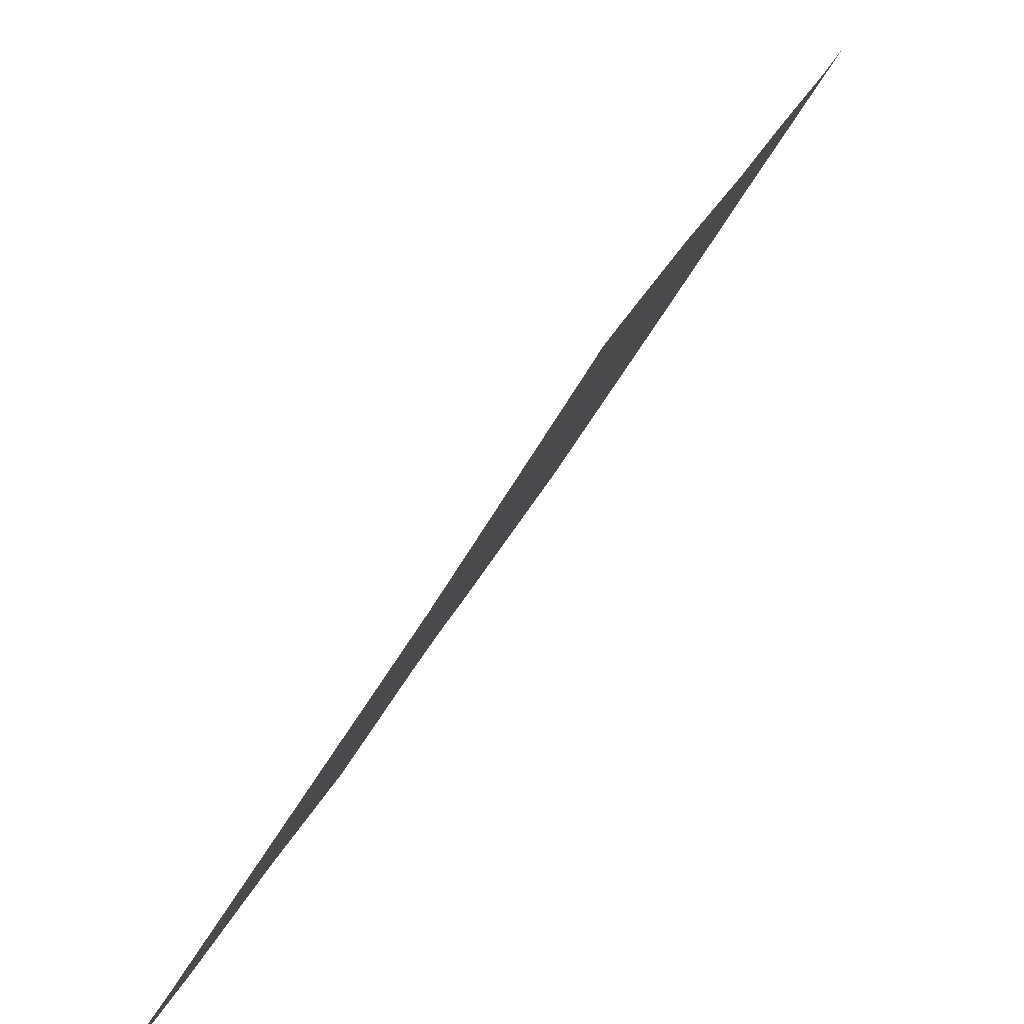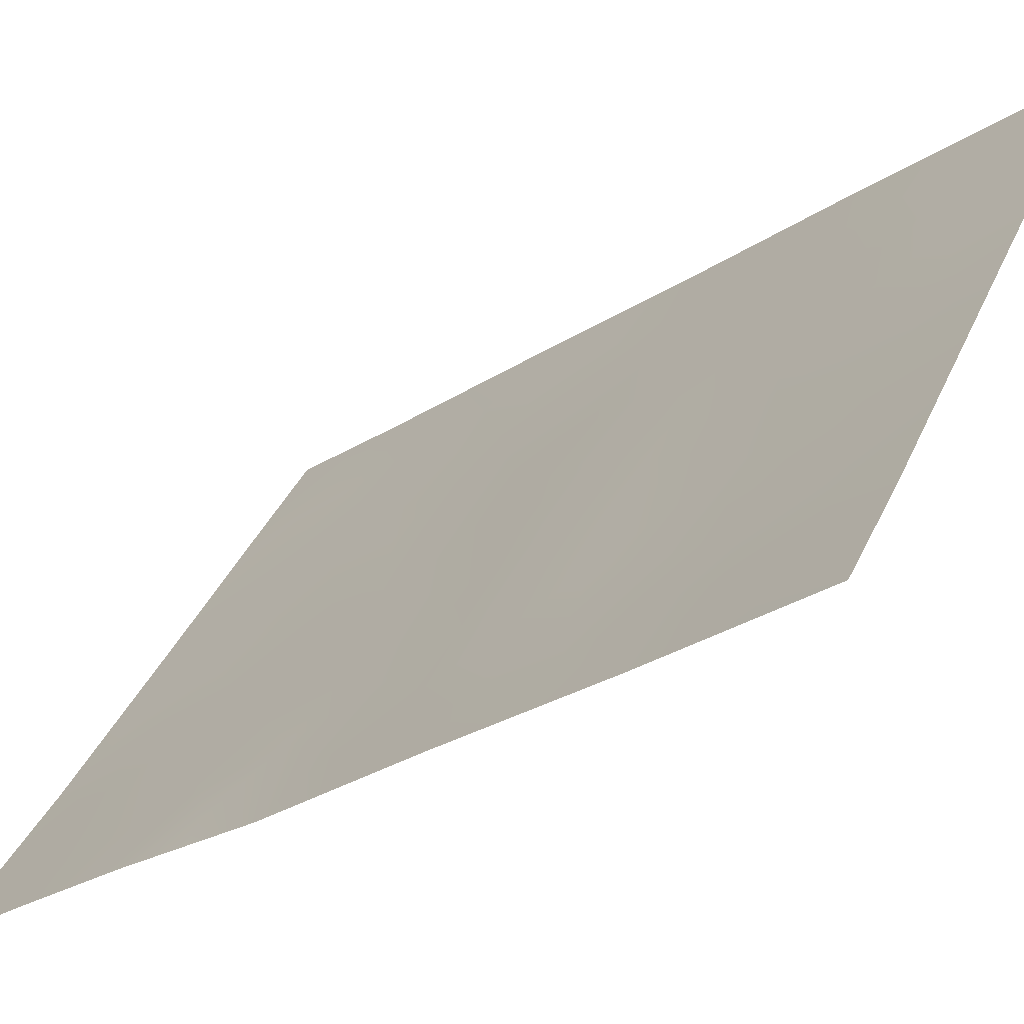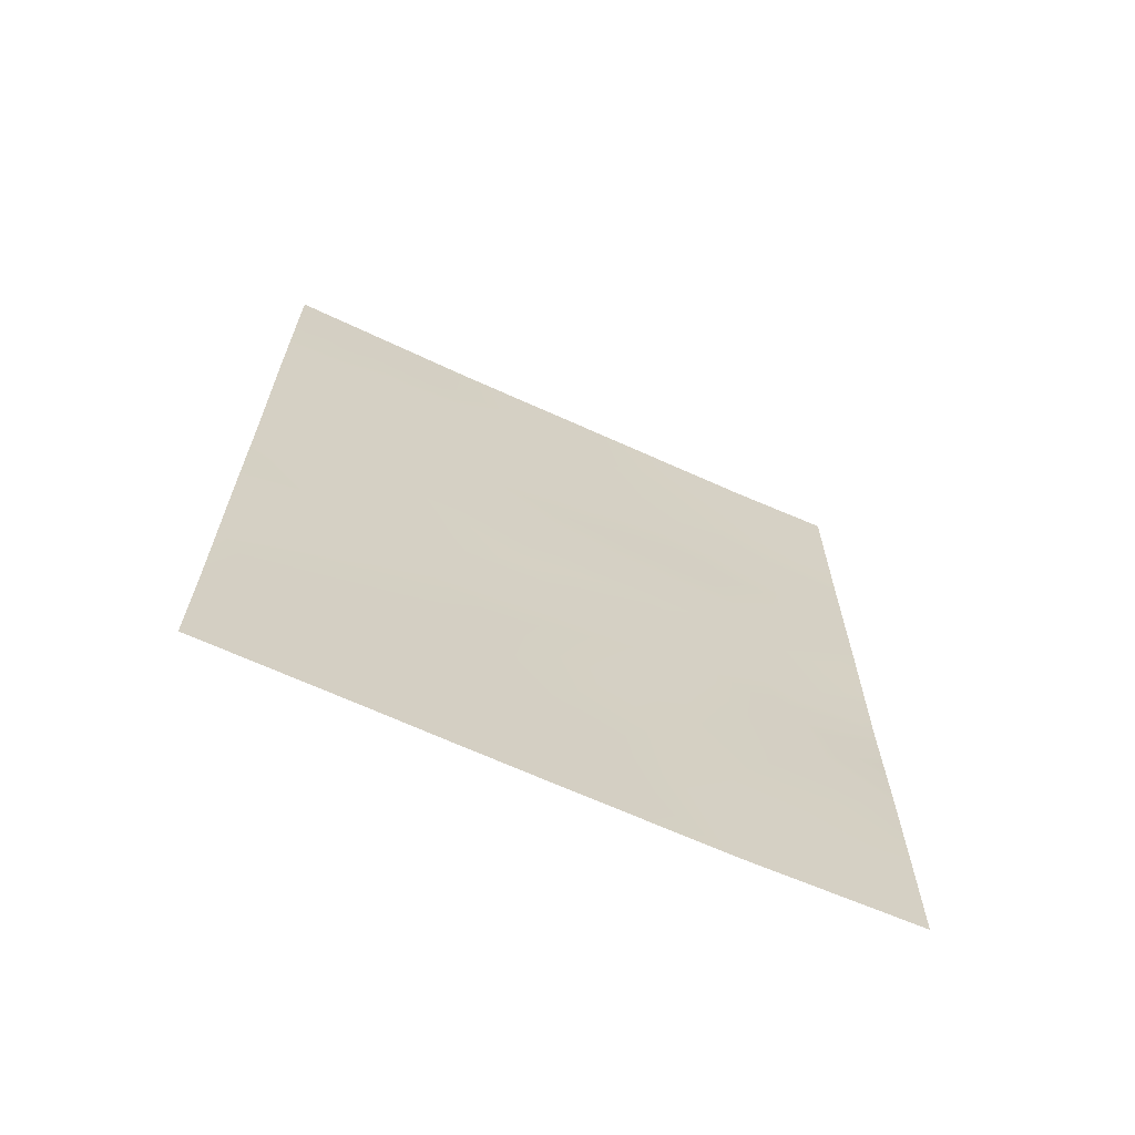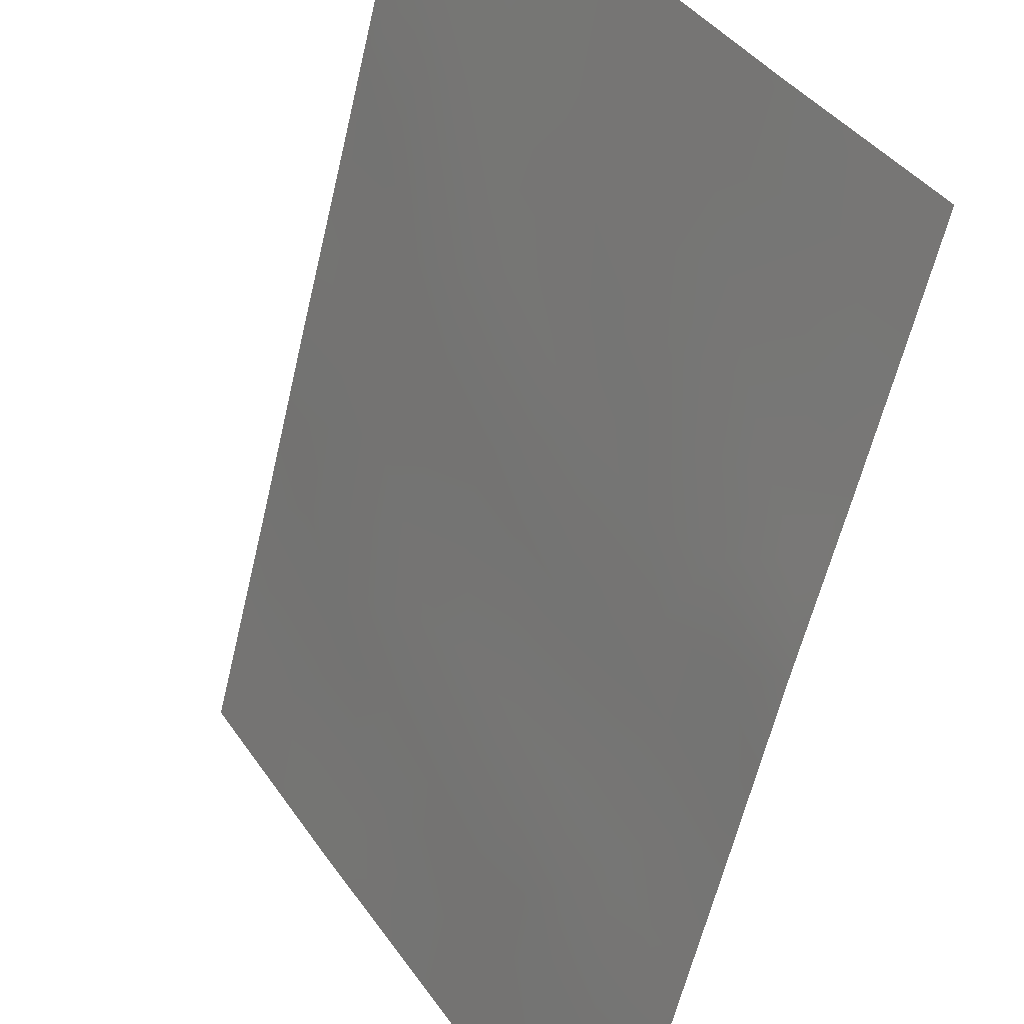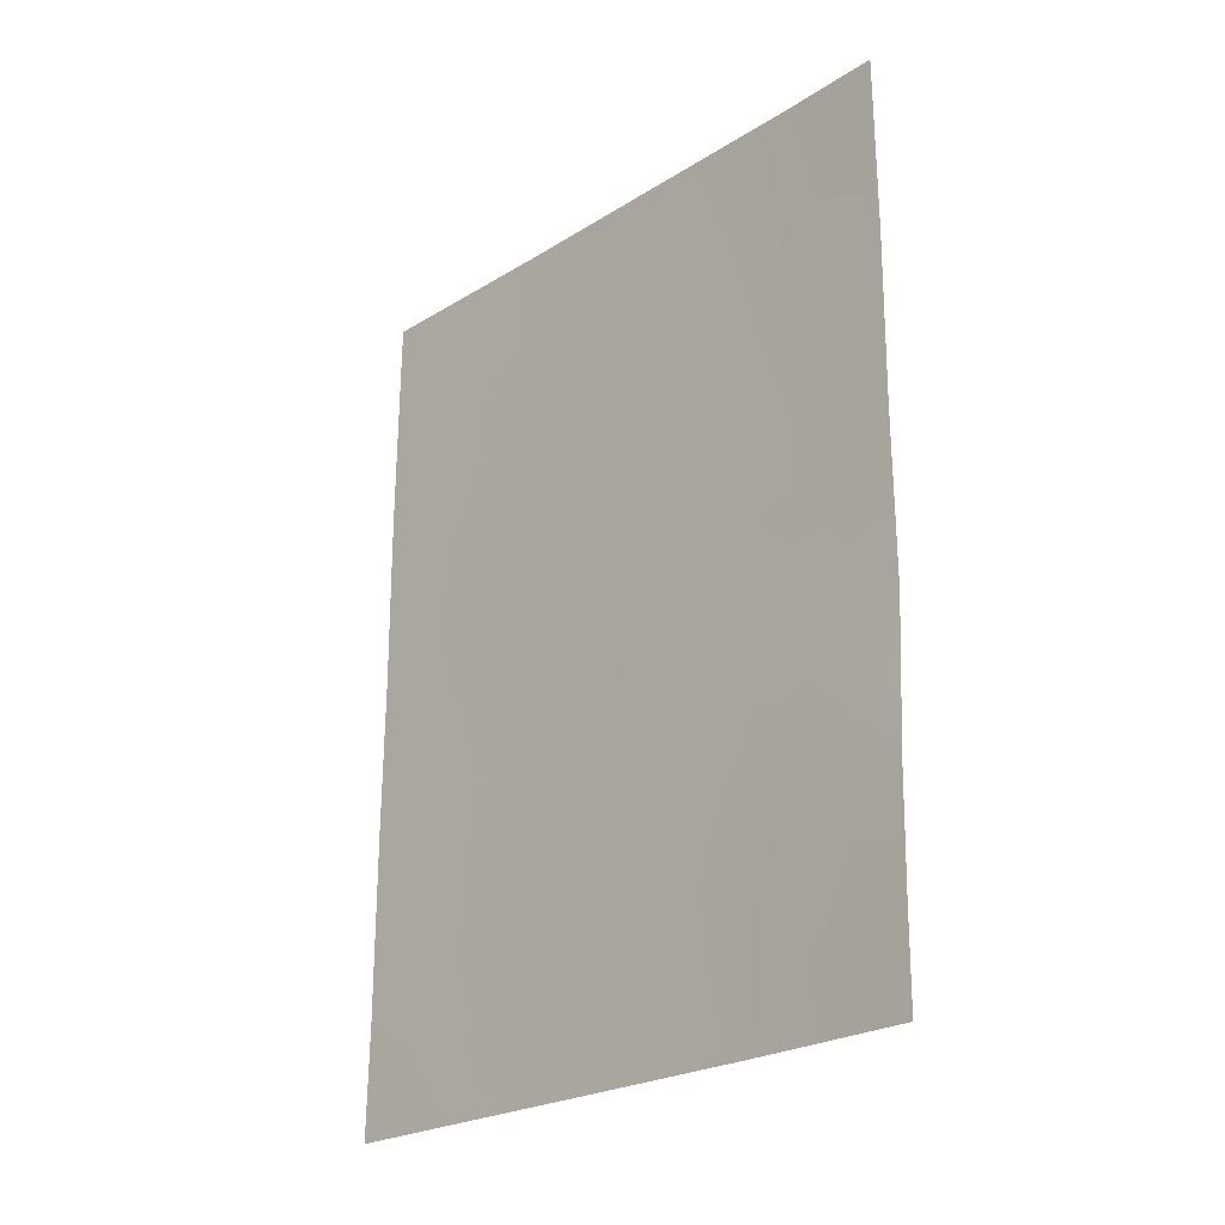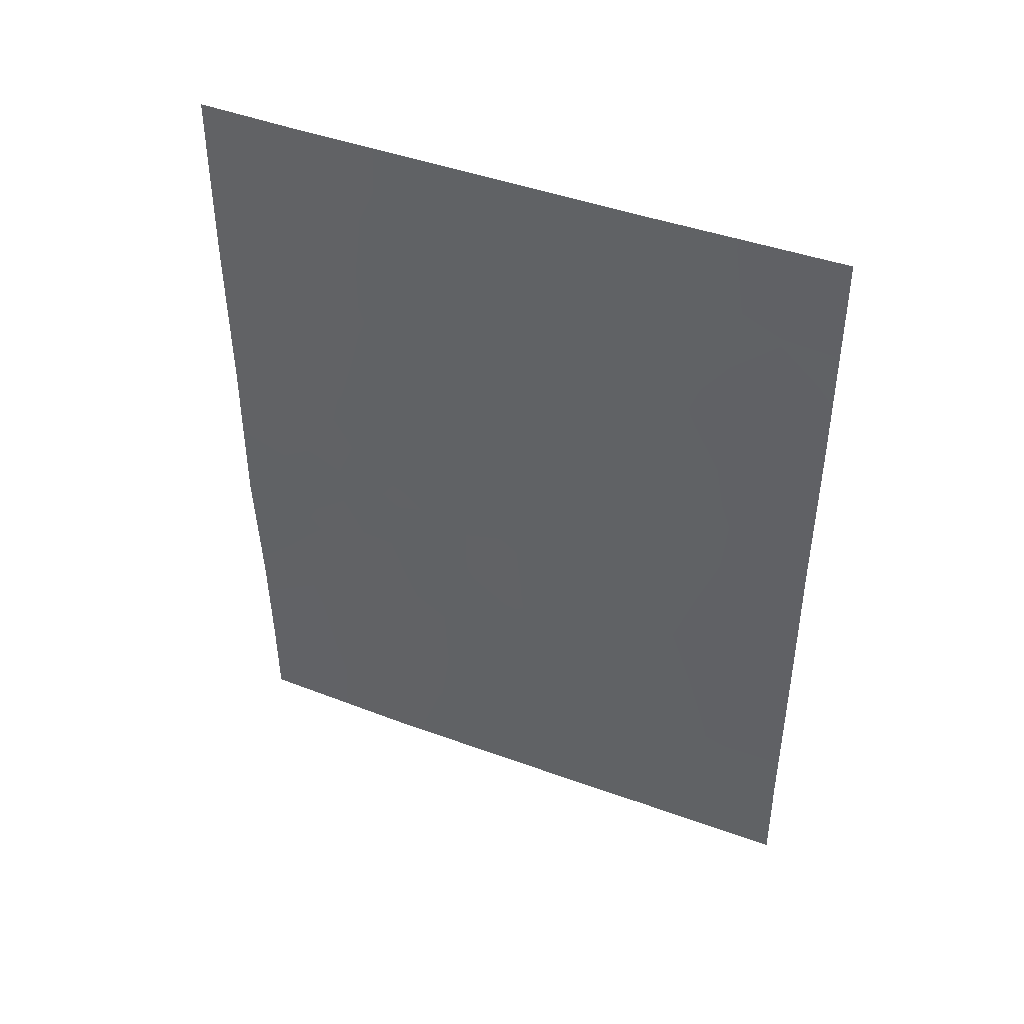
<metadata>
{"format":"obj","ext":"obj","renderer":"f3d","projection":"perspective","resolution":1024,"background":"white","views":[{"elev":20.9,"azim":15.6,"up":"+Y"},{"elev":-29.1,"azim":-46.1,"up":"+Y"},{"elev":-66.0,"azim":-146.4,"up":"+Z"},{"elev":-58.7,"azim":167.1,"up":"+Y"},{"elev":-23.6,"azim":-75.5,"up":"+Z"},{"elev":44.7,"azim":81.4,"up":"+Z"}]}
</metadata>
<code>
v -85.99 47.24 -44.65
v -84.06 50.4 -46.65
v -83.08 52.05 -48.4
v -87.4 44.98 -42.6
v -85.15 48.6 -43.1
v -85.12 48.62 -39.71
v -84.51 49.59 -38
v -84.99 48.85 -45.38
v -87.42 44.95 -44.59
v -83.07 52.03 -43.6
v -87.83 44.28 -45.13
v -83.98 50.52 -39.82
v -83.07 52.04 -41.13
v -87.84 44.29 -42.81
v -84.76 49.34 -50
v -86.57 46.4 -50
v -86.03 47.23 -47.77
v -87.13 45.52 -48.3
v -83.09 52.07 -50
v -84.21 50.25 -50
v -85.81 47.49 -38
v -87.87 44.35 -47.14
v -85.28 48.5 -50
v -87.83 44.28 -40.4
v -86.74 45.99 -40.97
v -83.06 52.02 -38
v -83.21 51.76 -38
v -83.06 52.02 -38.61
v -87.88 44.37 -48.75
v -83.08 52.05 -45.82
v -87.89 44.38 -50
v -86.81 45.88 -38.85
v -87.04 45.52 -38
v -87.84 44.29 -38
v -86.86 45.85 -44.48
v -86.31 46.73 -42.83
v -84.07 50.36 -44.41
v -84.04 50.41 -42.2
v -85.72 47.65 -41.21
v -85.02 48.85 -47.3
v -86.74 46.07 -46.31
v -85.96 47.25 -40.2
v -85.49 48.14 -49.27
v -84.36 49.96 -48.76
v -85.83 47.54 -46.66
v -83.56 51.21 -42.86
v -84.07 50.36 -43.31
v -83.57 51.2 -44
v -85.42 48.14 -38.87
v -84.83 49.08 -38.85
v -85.16 48.54 -38
v -83.07 52.04 -42.37
v -83.55 51.24 -41.68
v -84.89 49 -40.78
v -85.43 48.13 -40.47
v -85.28 48.36 -41.3
v -86.84 45.88 -42.73
v -87.13 45.42 -43.61
v -86.61 46.25 -43.61
v -87.55 44.75 -43.56
v -86.39 46.64 -47.04
v -86.26 46.84 -46.17
v -83.09 52.06 -49.2
v -83.5 51.38 -48.97
v -83.65 51.16 -50
v -84.39 49.82 -40.58
v -84.58 49.52 -39.75
v -84 50.48 -41.05
v -83.53 51.28 -40.48
v -87.85 44.31 -46.14
v -87.64 44.66 -46.19
v -85.06 48.74 -44.31
v -85.6 47.89 -43.94
v -85.49 48.06 -44.95
v -87.29 45.12 -39.74
v -87.83 44.29 -43.97
v -86.3 46.71 -38.67
v -86.41 46.53 -39.5
v -85.92 47.32 -39.11
v -86.43 46.49 -40.36
v -87.83 44.28 -41.61
v -87.17 45.31 -40.76
v -87.05 45.51 -41.79
v -83.07 52.04 -44.71
v -83.57 51.21 -45.11
v -84.05 50.4 -45.54
v -83.57 51.22 -46.27
v -84.68 49.43 -48.03
v -85.2 48.59 -48.24
v -84.94 49.04 -49.08
v -86.59 46.36 -48.08
v -86.93 45.8 -47.33
v -86.23 46.83 -41.13
v -86.52 46.36 -41.93
v -86.01 47.21 -42.04
v -83.44 51.45 -48.1
v -86.85 45.95 -49.09
v -87.43 45.07 -49.11
v -87.23 45.39 -50
v -87.55 44.88 -48.39
v -83.86 50.68 -38
v -84.23 50.08 -38.86
v -83.63 51.08 -38.79
v -83.46 51.37 -39.46
v -83.07 52.03 -39.87
v -87.44 44.91 -38
v -87.37 45 -38.61
v -86.43 46.51 -38
v -87.44 45.02 -47.65
v -87.88 44.36 -47.95
v -87.83 44.28 -39.2
v -83.08 52.05 -47.11
v -83.65 51.09 -47.41
v -87.29 45.23 -46.65
v -85.48 48.06 -42.11
v -84.97 48.88 -41.97
v -86.48 46.47 -45.29
v -86.41 46.57 -44.37
v -85.78 47.6 -42.96
v -85.51 48.06 -47.52
v -85.35 48.32 -46.74
v -84.56 49.56 -42.67
v -84.59 49.52 -43.76
v -84.55 49.58 -44.88
v -84.52 49.63 -45.97
v -84.47 49.69 -41.58
v -86.12 47.04 -43.73
v -84.17 50.25 -47.72
v -84.55 49.61 -46.99
v -87.1 45.48 -45.53
v -85.92 47.45 -50
v -84.97 48.92 -46.37
v -85.71 47.76 -48.49
v -85.58 47.88 -39.66
v -86.25 46.9 -48.85
v -85.9 47.41 -45.58
v -85.41 48.2 -45.92
v -85.97 47.37 -49.41
v -83.9 50.73 -49.25
v -86.83 45.85 -39.87
v -83.83 50.82 -48.43
v -87.47 44.85 -41.44
f 46 47 48
f 49 50 51
f 52 53 46
f 54 55 56
f 57 58 59
f 9 58 60
f 61 45 62
f 63 64 65
f 66 67 54
f 68 53 69
f 70 22 71
f 72 73 74
f 26 27 28
f 14 76 60
f 77 78 79
f 140 80 78
f 24 81 142
f 84 48 85
f 86 87 85
f 88 89 90
f 91 61 92
f 93 94 95
f 96 113 141
f 97 98 99
f 18 100 98
f 101 102 103
f 12 104 103
f 69 105 104
f 34 107 106
f 21 108 77
f 100 109 110
f 75 107 111
f 112 87 113
f 109 92 114
f 56 115 116
f 95 119 115
f 120 121 45
f 47 122 123
f 123 72 124
f 86 124 125
f 68 66 126
f 119 127 73
f 118 127 59
f 128 129 88
f 114 130 71
f 41 117 130
f 132 129 125
f 23 15 90
f 120 133 89
f 94 83 57
f 126 116 122
f 42 80 93
f 79 134 49
f 102 50 67
f 97 135 91
f 42 55 134
f 62 136 117
f 121 132 137
f 137 74 136
f 10 46 48
f 46 38 47
f 48 47 37
f 21 49 51
f 49 6 50
f 51 50 7
f 10 52 46
f 52 13 53
f 46 53 38
f 54 6 55
f 56 55 39
f 36 57 59
f 57 4 58
f 59 58 35
f 58 4 60
f 14 60 4
f 41 61 62
f 61 17 45
f 19 63 65
f 63 3 64
f 65 64 139
f 66 12 67
f 54 67 6
f 12 68 69
f 68 38 53
f 69 53 13
f 11 71 130
f 71 11 70
f 8 72 74
f 72 5 73
f 74 73 1
f 76 9 60
f 9 76 11
f 9 35 58
f 21 77 79
f 77 32 78
f 79 78 42
f 32 75 140
f 78 80 42
f 81 14 4
f 24 82 75
f 30 84 85
f 84 10 48
f 85 48 37
f 37 86 85
f 86 2 87
f 85 87 30
f 44 88 90
f 88 40 89
f 90 89 43
f 18 91 92
f 91 17 61
f 92 61 41
f 39 93 95
f 93 25 94
f 95 94 36
f 3 96 64
f 16 97 99
f 97 18 98
f 99 98 31
f 100 29 98
f 31 98 29
f 27 101 103
f 101 7 102
f 103 102 12
f 104 28 103
f 27 103 28
f 12 69 104
f 69 13 105
f 104 105 28
f 32 33 107
f 106 107 33
f 108 33 32
f 29 100 110
f 100 18 109
f 110 109 22
f 111 107 34
f 3 112 96
f 112 30 87
f 113 87 2
f 22 109 114
f 109 18 92
f 114 92 41
f 54 56 116
f 56 39 115
f 116 115 5
f 35 117 118
f 118 117 1
f 39 95 115
f 95 36 119
f 115 119 5
f 17 120 45
f 120 40 121
f 37 47 123
f 47 38 122
f 123 122 5
f 37 123 124
f 123 5 72
f 124 72 8
f 2 86 125
f 86 37 124
f 125 124 8
f 38 68 126
f 68 12 66
f 126 66 54
f 5 119 73
f 119 36 127
f 73 127 1
f 35 118 59
f 118 1 127
f 59 127 36
f 128 2 129
f 88 129 40
f 22 114 71
f 114 41 130
f 11 130 9
f 131 23 43
f 117 35 130
f 9 130 35
f 8 132 125
f 132 40 129
f 125 129 2
f 23 90 43
f 40 120 89
f 120 17 133
f 89 133 43
f 36 94 57
f 94 25 83
f 57 83 4
f 38 126 122
f 126 54 116
f 122 116 5
f 39 42 93
f 93 80 25
f 21 79 49
f 79 42 134
f 49 134 6
f 12 102 67
f 102 7 50
f 67 50 6
f 128 113 2
f 18 97 91
f 97 16 135
f 42 39 55
f 134 55 6
f 133 138 43
f 41 62 117
f 62 45 136
f 117 136 1
f 45 121 137
f 121 40 132
f 137 132 8
f 45 137 136
f 137 8 74
f 136 74 1
f 108 32 77
f 135 138 133
f 65 139 20
f 20 139 44
f 91 135 17
f 17 135 133
f 140 25 80
f 75 32 107
f 138 135 16
f 138 16 131
f 64 96 141
f 25 82 83
f 24 75 111
f 96 112 113
f 131 43 138
f 139 141 44
f 141 113 128
f 32 140 78
f 64 141 139
f 140 75 82
f 81 4 142
f 20 44 15
f 44 90 15
f 140 82 25
f 24 142 82
f 44 141 128
f 44 128 88
f 142 4 83
f 82 142 83

</code>
